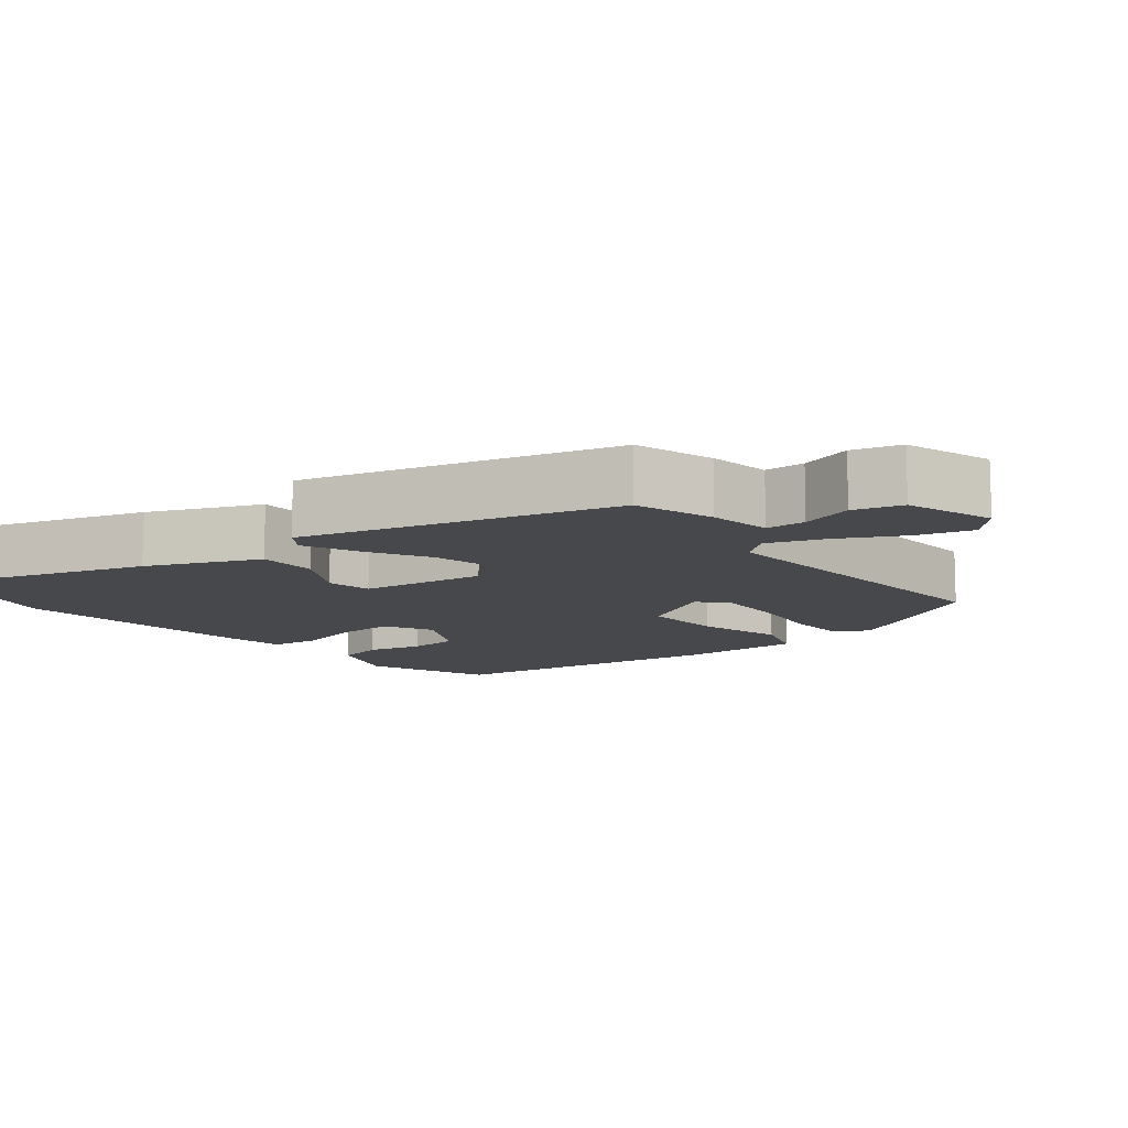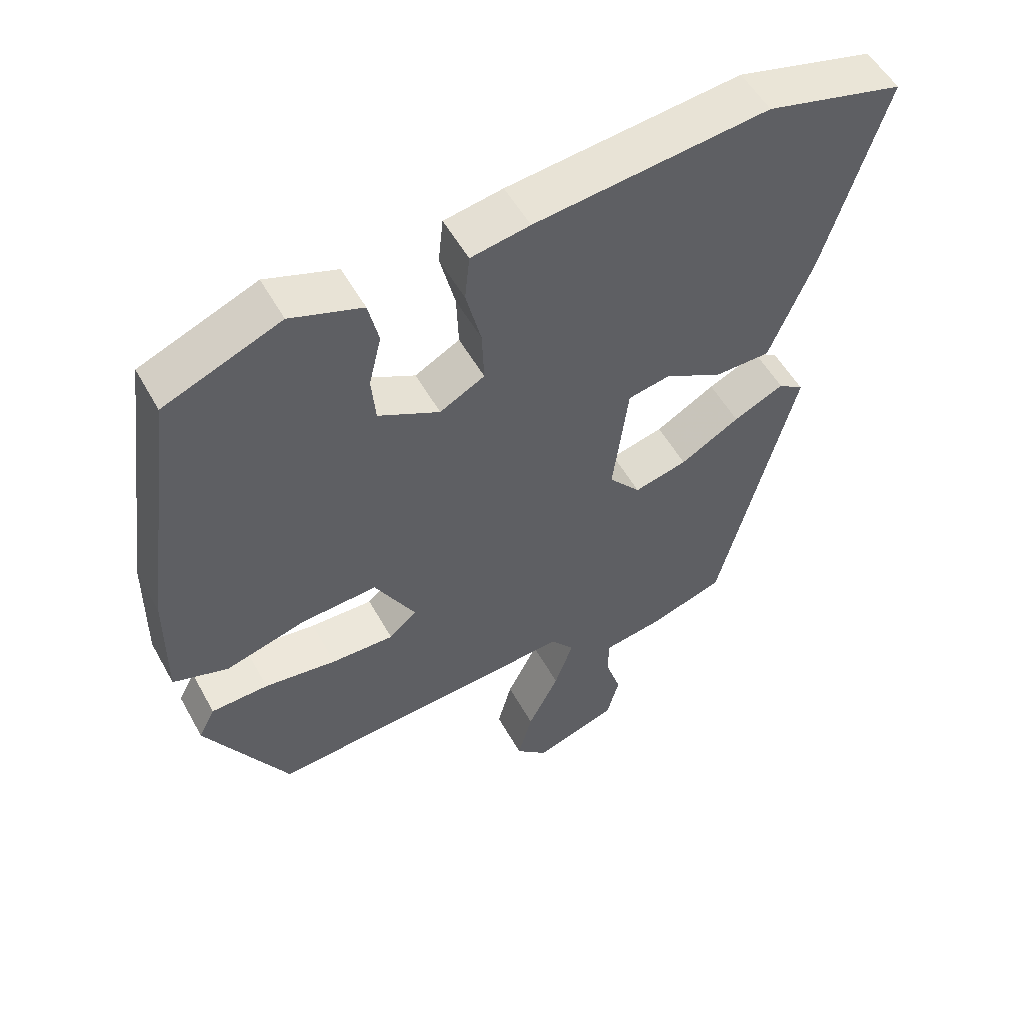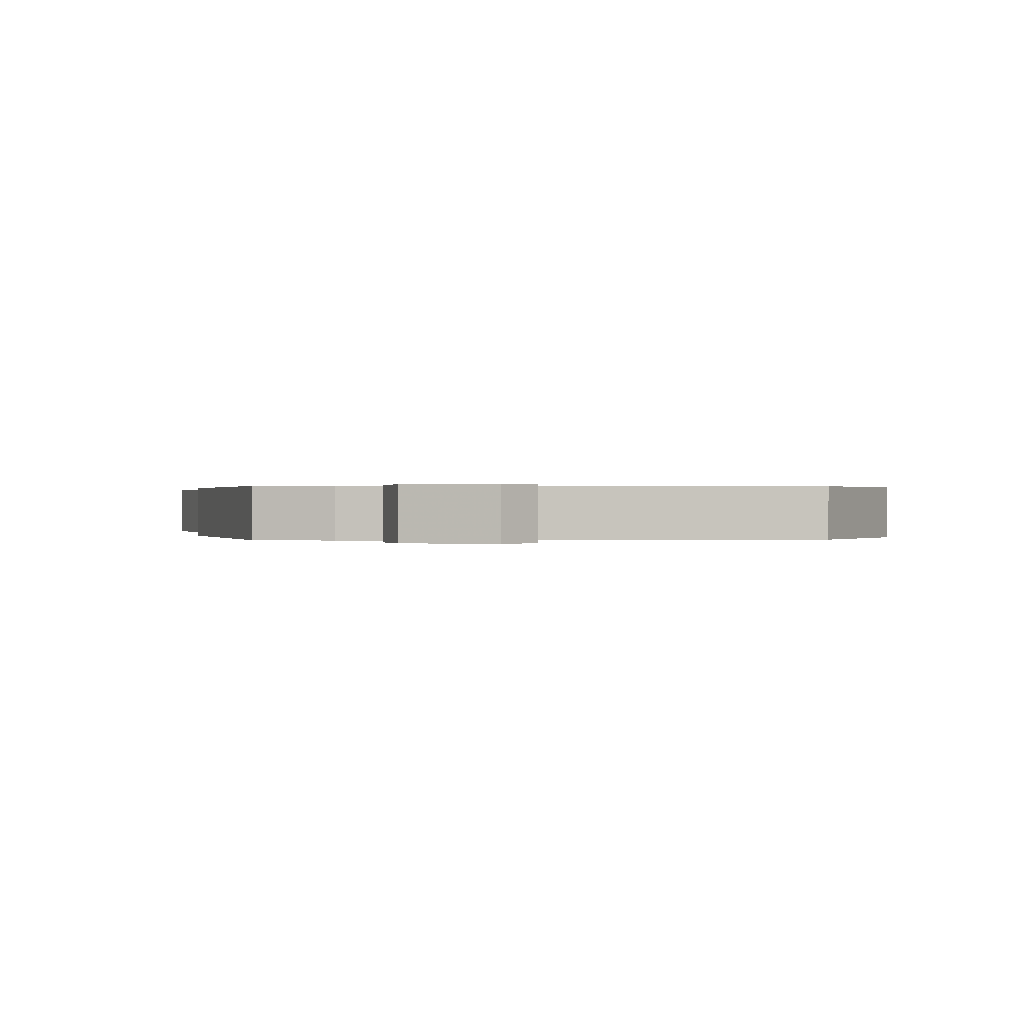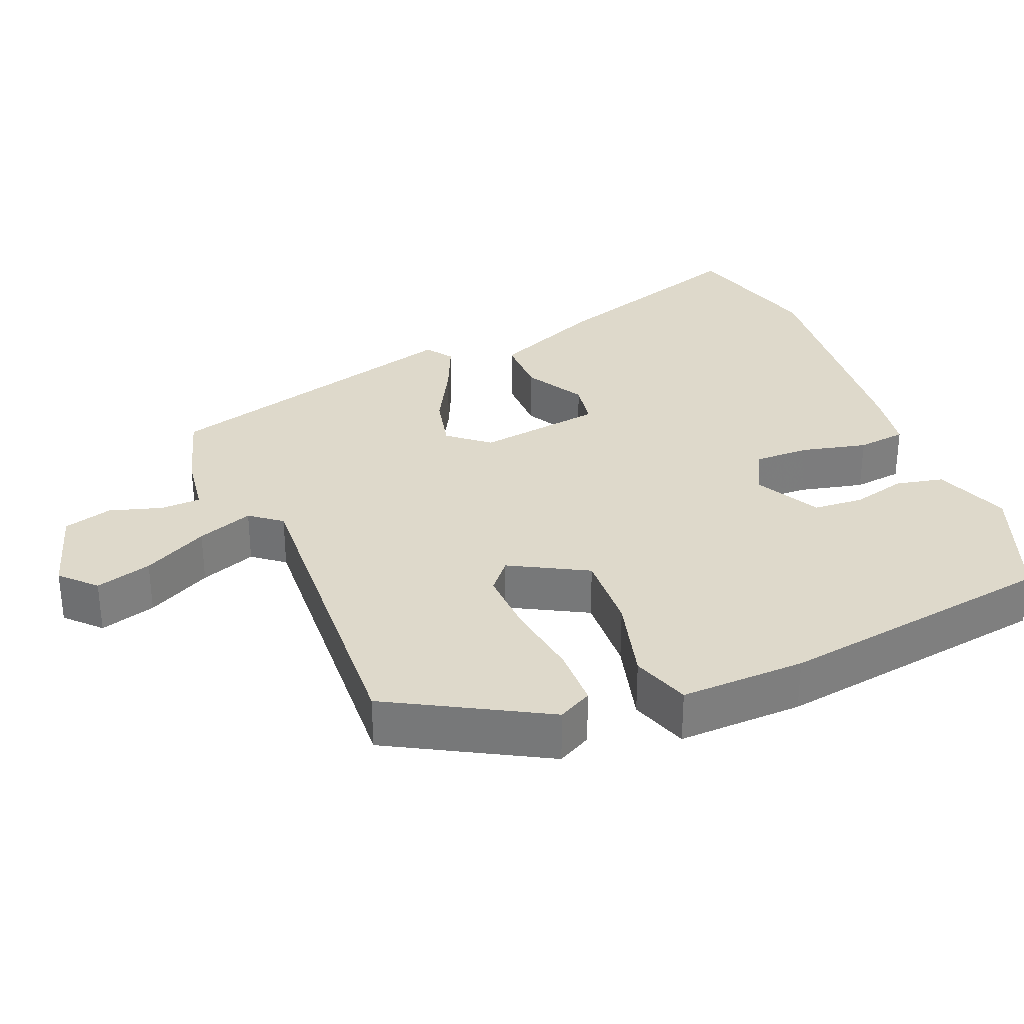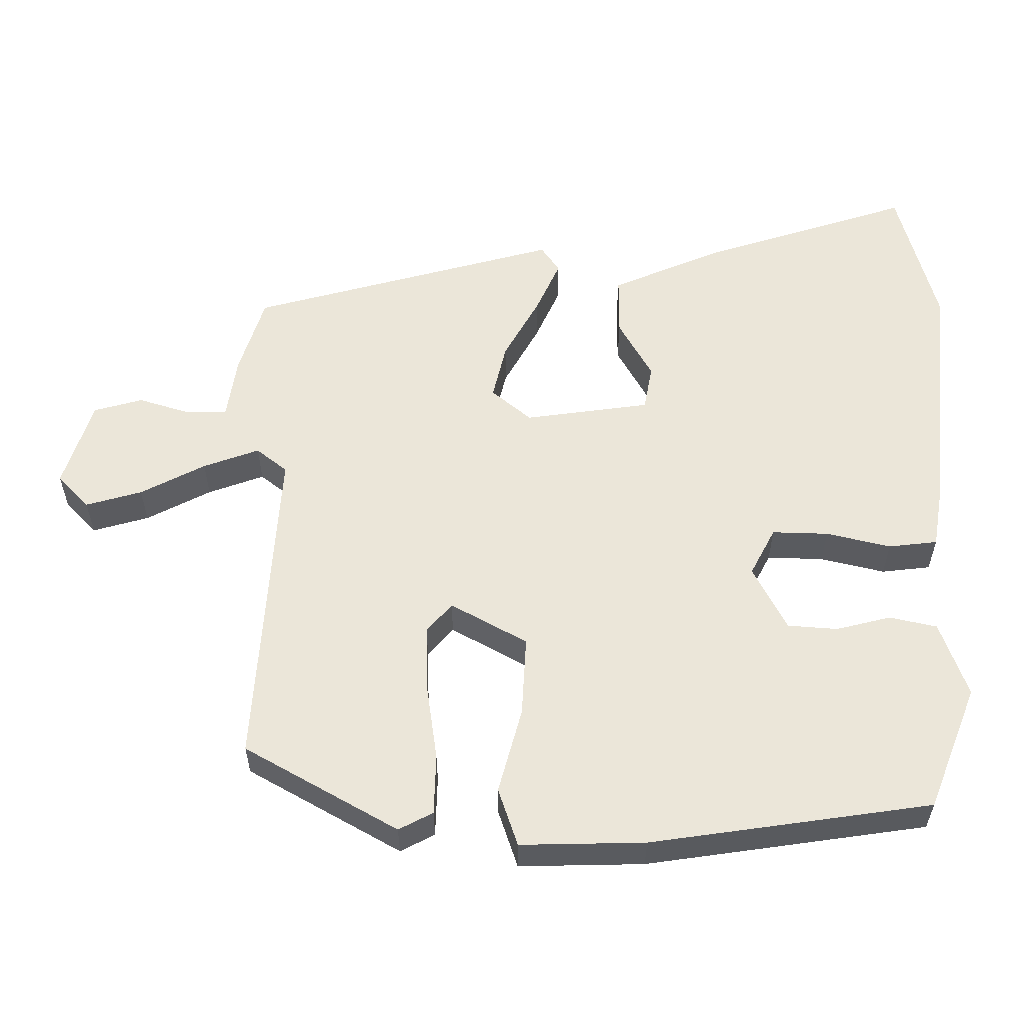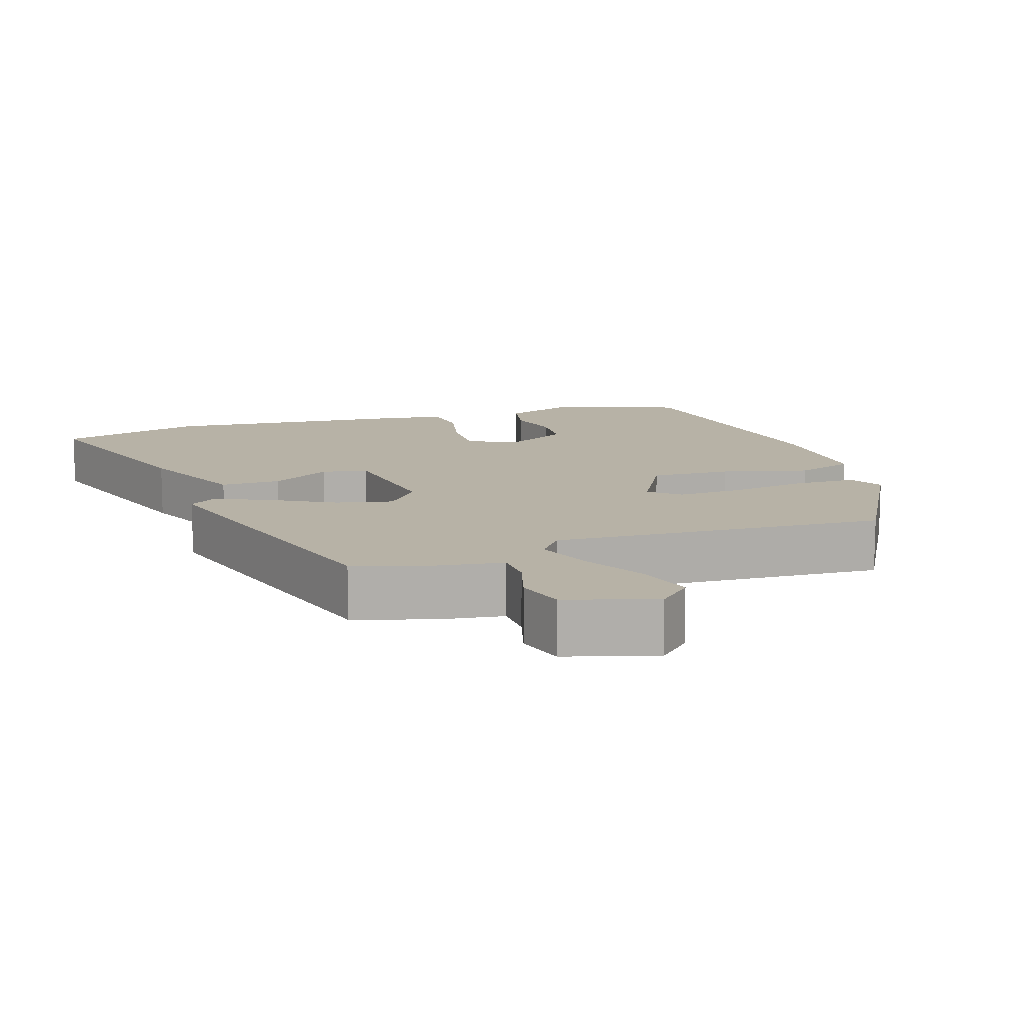
<metadata>
{"format":"obj","ext":"obj","renderer":"f3d","projection":"perspective","resolution":1024,"background":"white","views":[{"elev":-11.4,"azim":128.2,"up":"+Y"},{"elev":53.6,"azim":-28.5,"up":"+Z"},{"elev":0.2,"azim":177.6,"up":"+Y"},{"elev":31.7,"azim":-113.2,"up":"+Y"},{"elev":57.5,"azim":-90.4,"up":"+Y"},{"elev":12.5,"azim":160.6,"up":"+Y"}]}
</metadata>
<code>
v -0.48 0.07 0.438
v -0.311 0.07 0.507
v -0.207 0.07 0.471
v -0.192 0.07 0.406
v -0.21 0.07 0.331
v -0.204 0.07 0.263
v -0.115 0.07 0.218
v -0.05 0.07 0.253
v -0.053 0.07 0.33
v -0.075 0.07 0.418
v -0.068 0.07 0.485
v 0.017 0.07 0.5
v 0.355 0.07 0.537
v 0.553 0.07 0.486
v 0.464 0.07 0.198
v 0.401 0.07 0.045
v 0.319 0.07 0.044
v 0.237 0.07 0.089
v 0.175 0.07 0.077
v 0.153 0.07 -0.095
v 0.199 0.07 -0.149
v 0.276 0.07 -0.13
v 0.362 0.07 -0.081
v 0.435 0.07 -0.047
v 0.472 0.07 -0.072
v 0.361 0.07 -0.498
v 0.253 0.07 -0.533
v 0.167 0.07 -0.547
v 0.166 0.07 -0.602
v 0.189 0.07 -0.674
v 0.171 0.07 -0.741
v 0.05 0.07 -0.781
v 0.004 0.07 -0.738
v 0.025 0.07 -0.661
v 0.07 0.07 -0.572
v 0.097 0.07 -0.495
v 0.063 0.07 -0.453
v -0.39 0.07 -0.486
v -0.511 0.07 -0.277
v -0.487 0.07 -0.23
v -0.404 0.07 -0.227
v -0.299 0.07 -0.241
v -0.208 0.07 -0.243
v -0.168 0.07 -0.208
v -0.227 0.07 -0.104
v -0.337 0.07 -0.111
v -0.454 0.07 -0.144
v -0.534 0.07 -0.118
v -0.532 0.07 0.053
v -0.48 0 0.438
v -0.311 0 0.507
v -0.207 0 0.471
v -0.192 0 0.406
v -0.21 0 0.331
v -0.204 0 0.263
v -0.115 0 0.218
v -0.05 0 0.253
v -0.053 0 0.33
v -0.075 0 0.418
v -0.068 0 0.485
v 0.017 0 0.5
v 0.355 0 0.537
v 0.553 0 0.486
v 0.464 0 0.198
v 0.401 0 0.045
v 0.319 0 0.044
v 0.237 0 0.089
v 0.175 0 0.077
v 0.153 0 -0.095
v 0.199 0 -0.149
v 0.276 0 -0.13
v 0.362 0 -0.081
v 0.435 0 -0.047
v 0.472 0 -0.072
v 0.361 0 -0.498
v 0.253 0 -0.533
v 0.167 0 -0.547
v 0.166 0 -0.602
v 0.189 0 -0.674
v 0.171 0 -0.741
v 0.05 0 -0.781
v 0.004 0 -0.738
v 0.025 0 -0.661
v 0.07 0 -0.572
v 0.097 0 -0.495
v 0.063 0 -0.453
v -0.39 0 -0.486
v -0.511 0 -0.277
v -0.487 0 -0.23
v -0.404 0 -0.227
v -0.299 0 -0.241
v -0.208 0 -0.243
v -0.168 0 -0.208
v -0.227 0 -0.104
v -0.337 0 -0.111
v -0.454 0 -0.144
v -0.534 0 -0.118
v -0.532 0 0.053
f 3 4 5
f 2 3 5
f 1 2 5
f 49 1 5
f 48 49 5
f 47 48 5
f 46 47 5
f 45 46 5 6
f 44 45 6 7
f 40 41 42
f 39 40 42
f 38 39 42
f 37 38 42
f 37 42 43
f 33 34 35
f 32 33 35
f 31 32 35
f 30 31 35
f 29 30 35
f 28 29 35 36
f 28 36 37
f 27 28 37
f 26 27 37
f 25 26 37
f 24 25 37
f 23 24 37
f 22 23 37
f 16 17 18
f 15 16 18
f 14 15 18
f 13 14 18
f 12 13 18
f 11 12 18
f 10 11 18
f 9 10 18
f 8 9 18 19
f 8 19 20
f 7 8 20
f 44 7 20
f 44 20 21
f 43 44 21
f 37 43 21
f 21 22 37
f 54 53 52
f 54 52 51
f 54 51 50
f 54 50 98
f 54 98 97
f 54 97 96
f 54 96 95
f 55 54 95 94
f 56 55 94 93
f 91 90 89
f 91 89 88
f 91 88 87
f 91 87 86
f 92 91 86
f 84 83 82
f 84 82 81
f 84 81 80
f 84 80 79
f 84 79 78
f 85 84 78 77
f 86 85 77
f 86 77 76
f 86 76 75
f 86 75 74
f 86 74 73
f 86 73 72
f 86 72 71
f 67 66 65
f 67 65 64
f 67 64 63
f 67 63 62
f 67 62 61
f 67 61 60
f 67 60 59
f 67 59 58
f 68 67 58 57
f 69 68 57
f 69 57 56
f 69 56 93
f 70 69 93
f 70 93 92
f 70 92 86
f 86 71 70
f 1 50 51 2
f 2 51 52 3
f 3 52 53 4
f 4 53 54 5
f 5 54 55 6
f 6 55 56 7
f 7 56 57 8
f 8 57 58 9
f 9 58 59 10
f 10 59 60 11
f 11 60 61 12
f 12 61 62 13
f 13 62 63 14
f 14 63 64 15
f 15 64 65 16
f 16 65 66 17
f 17 66 67 18
f 18 67 68 19
f 19 68 69 20
f 20 69 70 21
f 21 70 71 22
f 22 71 72 23
f 23 72 73 24
f 24 73 74 25
f 25 74 75 26
f 26 75 76 27
f 27 76 77 28
f 28 77 78 29
f 29 78 79 30
f 30 79 80 31
f 31 80 81 32
f 32 81 82 33
f 33 82 83 34
f 34 83 84 35
f 35 84 85 36
f 36 85 86 37
f 37 86 87 38
f 38 87 88 39
f 39 88 89 40
f 40 89 90 41
f 41 90 91 42
f 42 91 92 43
f 43 92 93 44
f 44 93 94 45
f 45 94 95 46
f 46 95 96 47
f 47 96 97 48
f 48 97 98 49
f 49 98 50 1

</code>
